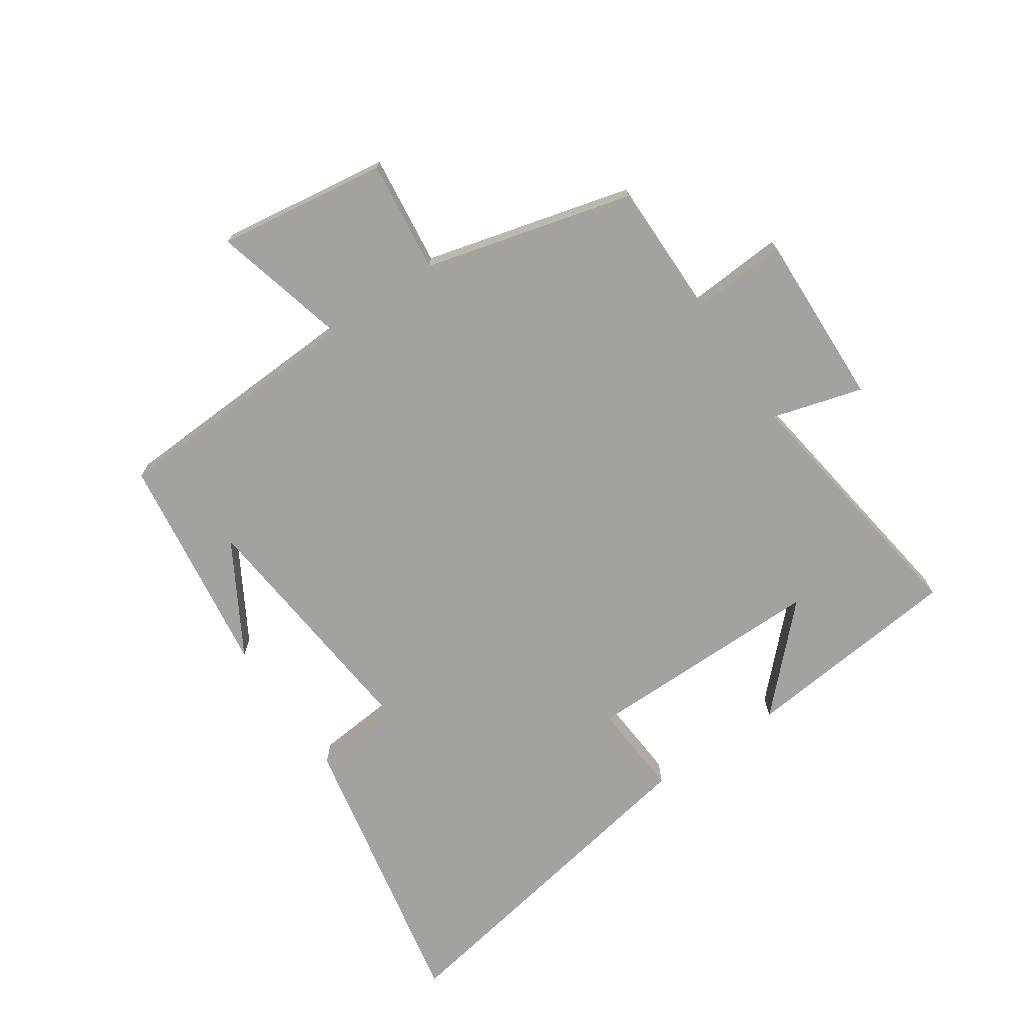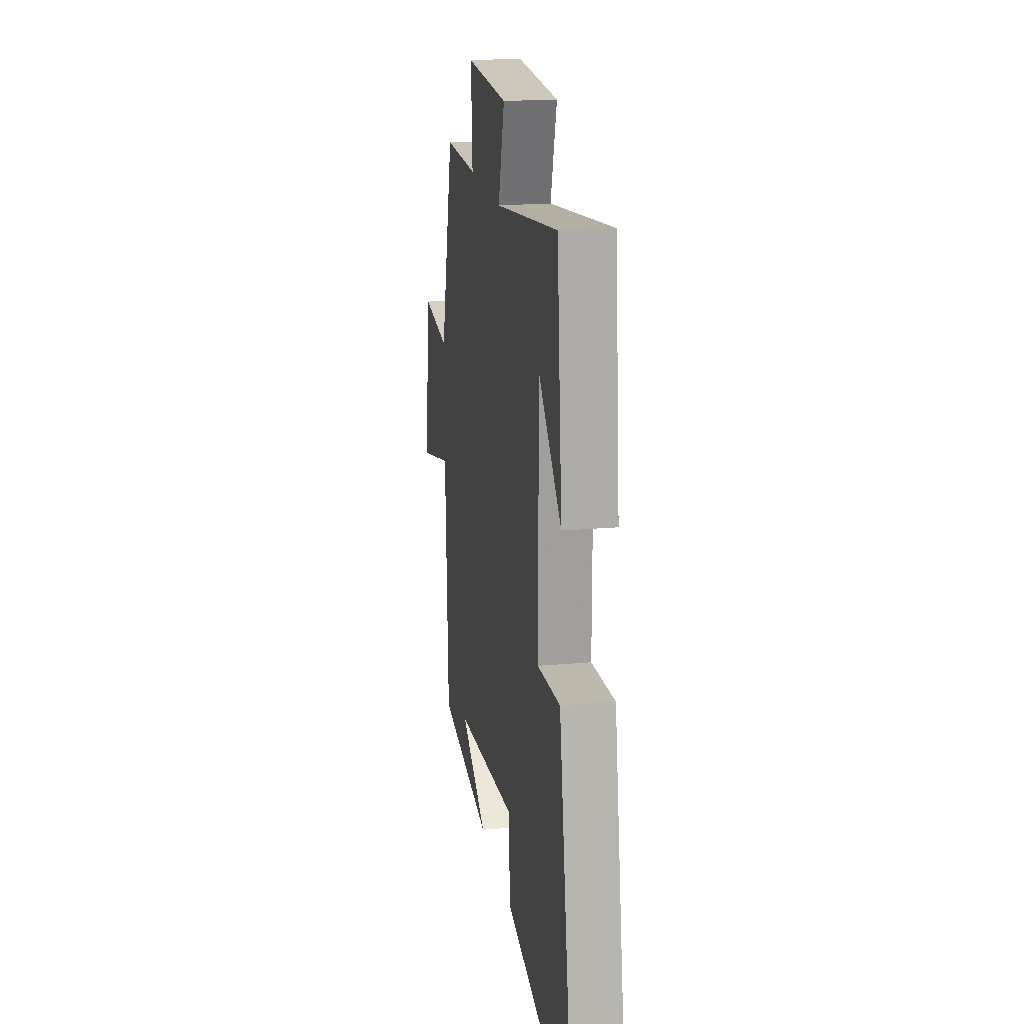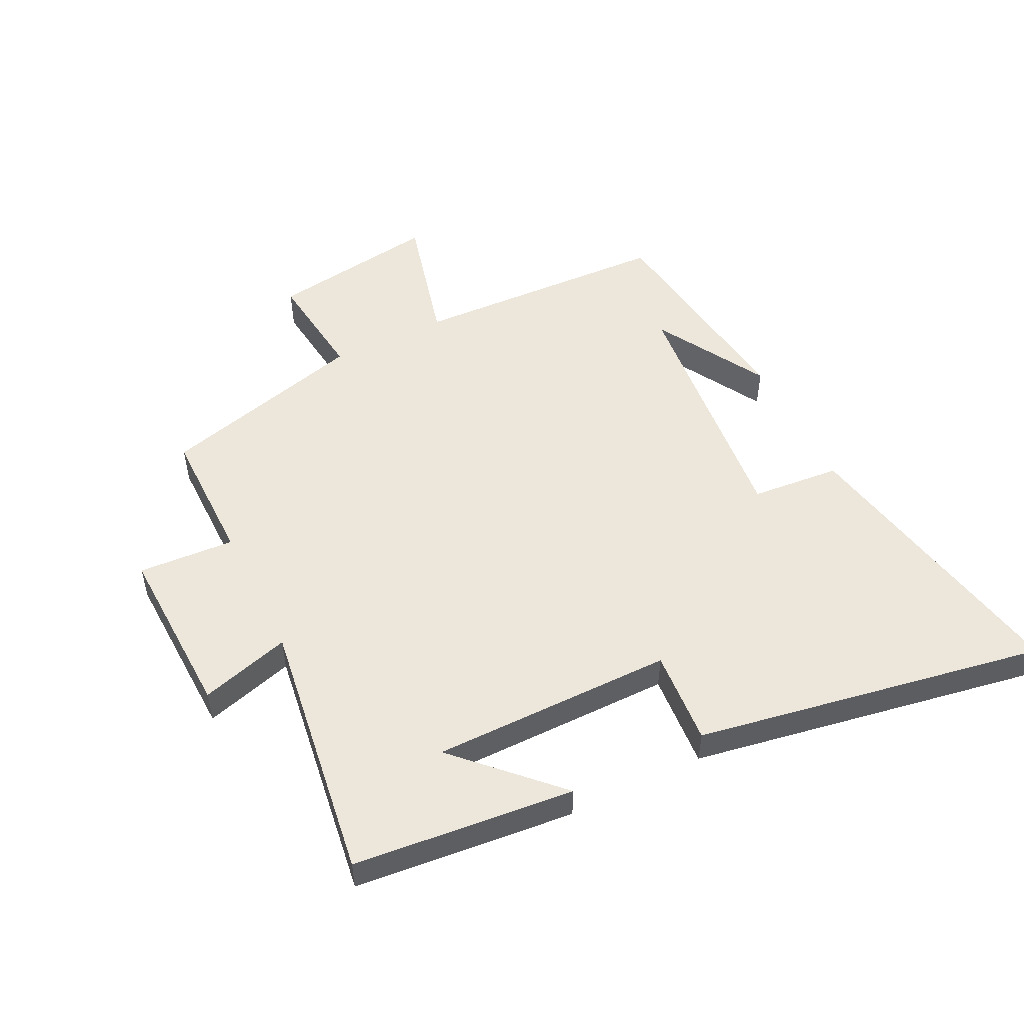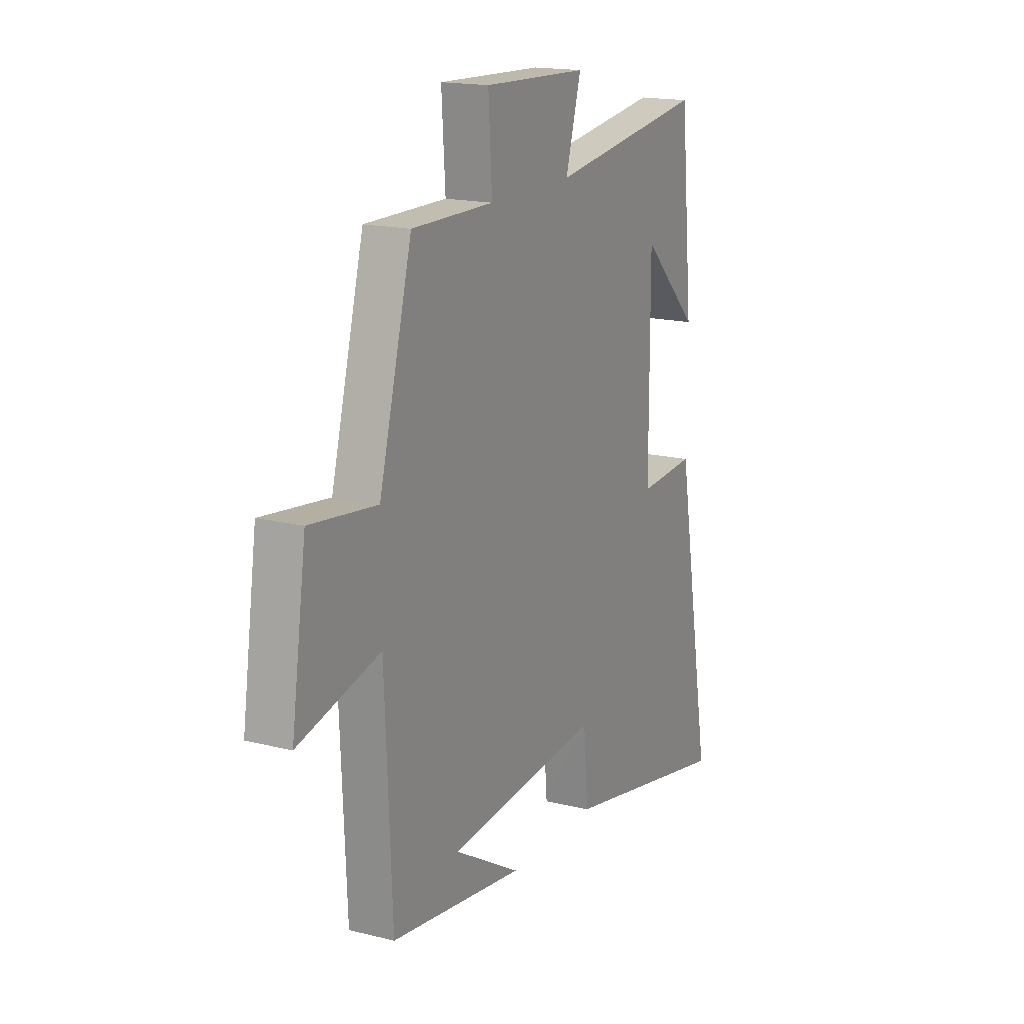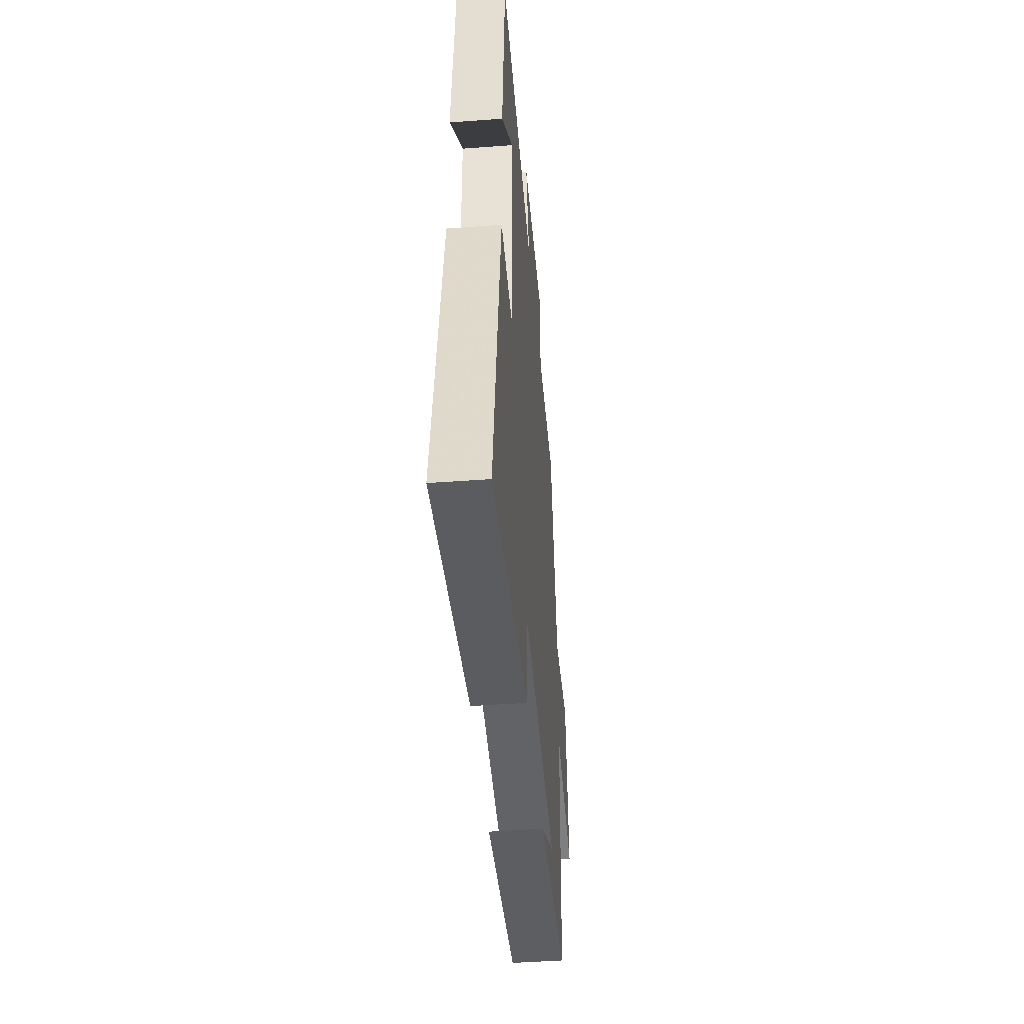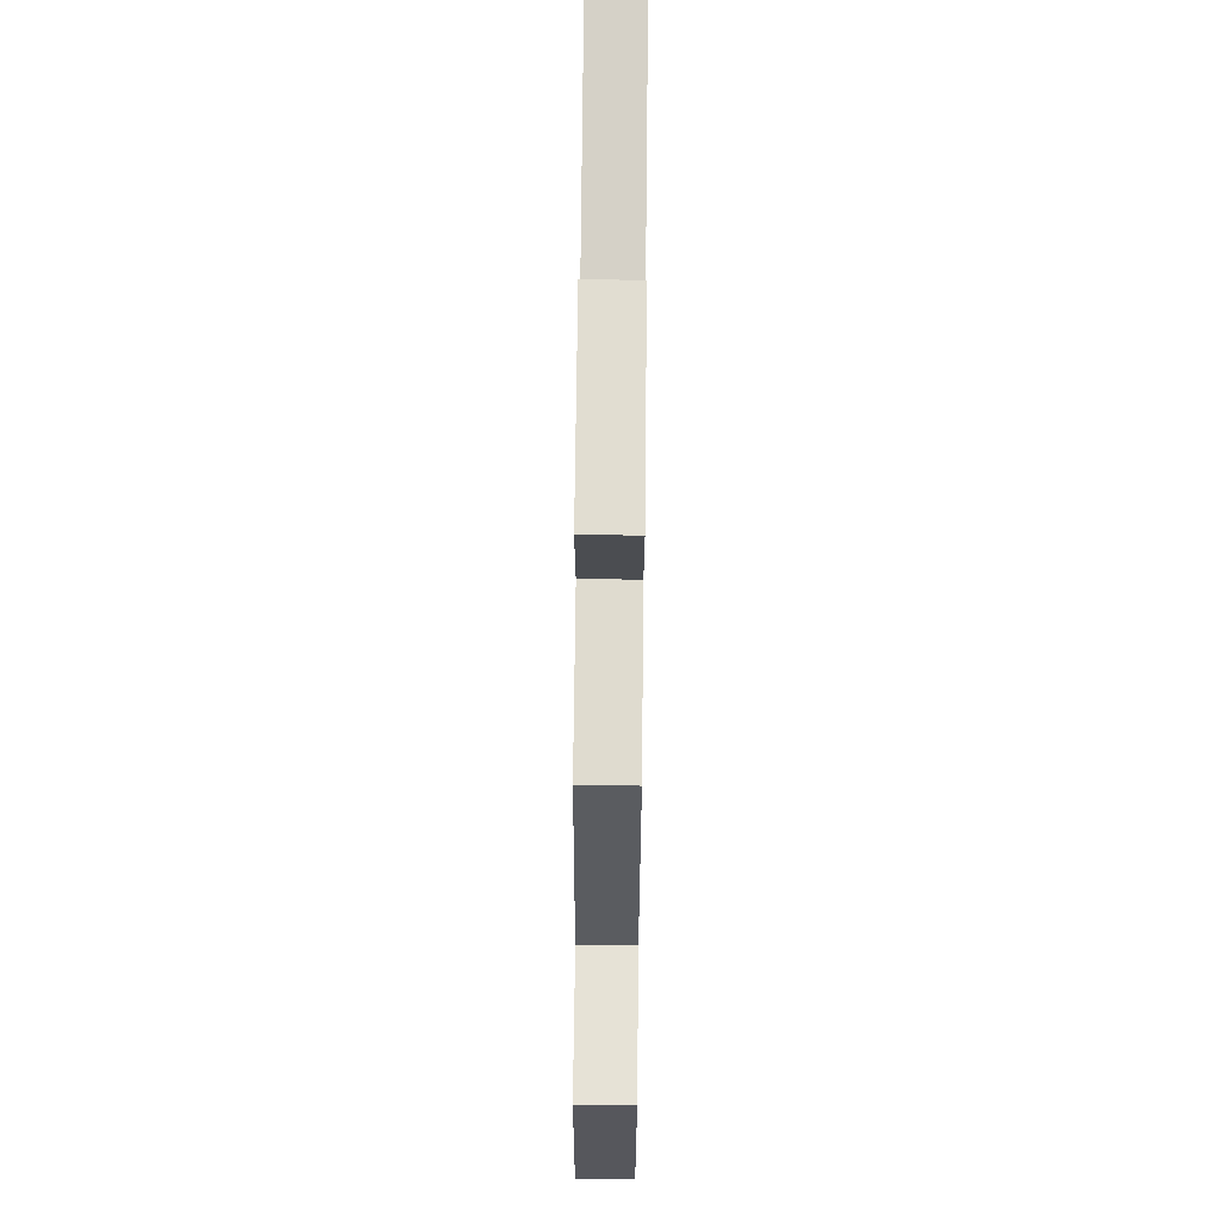
<metadata>
{"format":"obj","ext":"obj","renderer":"f3d","projection":"perspective","resolution":1024,"background":"white","views":[{"elev":-72.5,"azim":-55.7,"up":"+Y"},{"elev":19.2,"azim":80.4,"up":"+Z"},{"elev":51.7,"azim":63.7,"up":"+Y"},{"elev":16.9,"azim":-63.3,"up":"+Z"},{"elev":-45.6,"azim":94.9,"up":"+Z"},{"elev":70.8,"azim":-89.4,"up":"+Z"}]}
</metadata>
<code>
v 0.6 0.07 -0.594
v 0.13 0.07 -0.5
v 0.117 0.07 -0.355
v -0.299 0.07 -0.395
v -0.118 0.07 -0.5
v -0.481 0.07 -0.45
v -0.5 0.07 -0.031
v -0.721 0.07 -0.087
v -0.681 0.07 0.187
v -0.5 0.07 0.165
v -0.411 0.07 0.501
v -0.189 0.07 0.5
v -0.199 0.07 0.656
v 0.083 0.07 0.646
v 0.041 0.07 0.5
v 0.465 0.07 0.56
v 0.5 0.07 0.202
v 0.346 0.07 0.355
v 0.346 0.07 -0.037
v 0.5 0.07 -0.026
v 0.6 0 -0.594
v 0.13 0 -0.5
v 0.117 0 -0.355
v -0.299 0 -0.395
v -0.118 0 -0.5
v -0.481 0 -0.45
v -0.5 0 -0.031
v -0.721 0 -0.087
v -0.681 0 0.187
v -0.5 0 0.165
v -0.411 0 0.501
v -0.189 0 0.5
v -0.199 0 0.656
v 0.083 0 0.646
v 0.041 0 0.5
v 0.465 0 0.56
v 0.5 0 0.202
v 0.346 0 0.355
v 0.346 0 -0.037
v 0.5 0 -0.026
f 1 2 3
f 20 1 3
f 19 20 3
f 18 19 3 4
f 16 17 18
f 15 16 18 4
f 12 13 14 15
f 12 15 4
f 10 11 12 4
f 7 8 9 10
f 7 10 4
f 6 7 4
f 4 5 6
f 23 22 21
f 23 21 40
f 23 40 39
f 24 23 39 38
f 38 37 36
f 24 38 36 35
f 35 34 33 32
f 24 35 32
f 24 32 31 30
f 30 29 28 27
f 24 30 27
f 24 27 26
f 26 25 24
f 1 21 22 2
f 2 22 23 3
f 3 23 24 4
f 4 24 25 5
f 5 25 26 6
f 6 26 27 7
f 7 27 28 8
f 8 28 29 9
f 9 29 30 10
f 10 30 31 11
f 11 31 32 12
f 12 32 33 13
f 13 33 34 14
f 14 34 35 15
f 15 35 36 16
f 16 36 37 17
f 17 37 38 18
f 18 38 39 19
f 19 39 40 20
f 20 40 21 1

</code>
